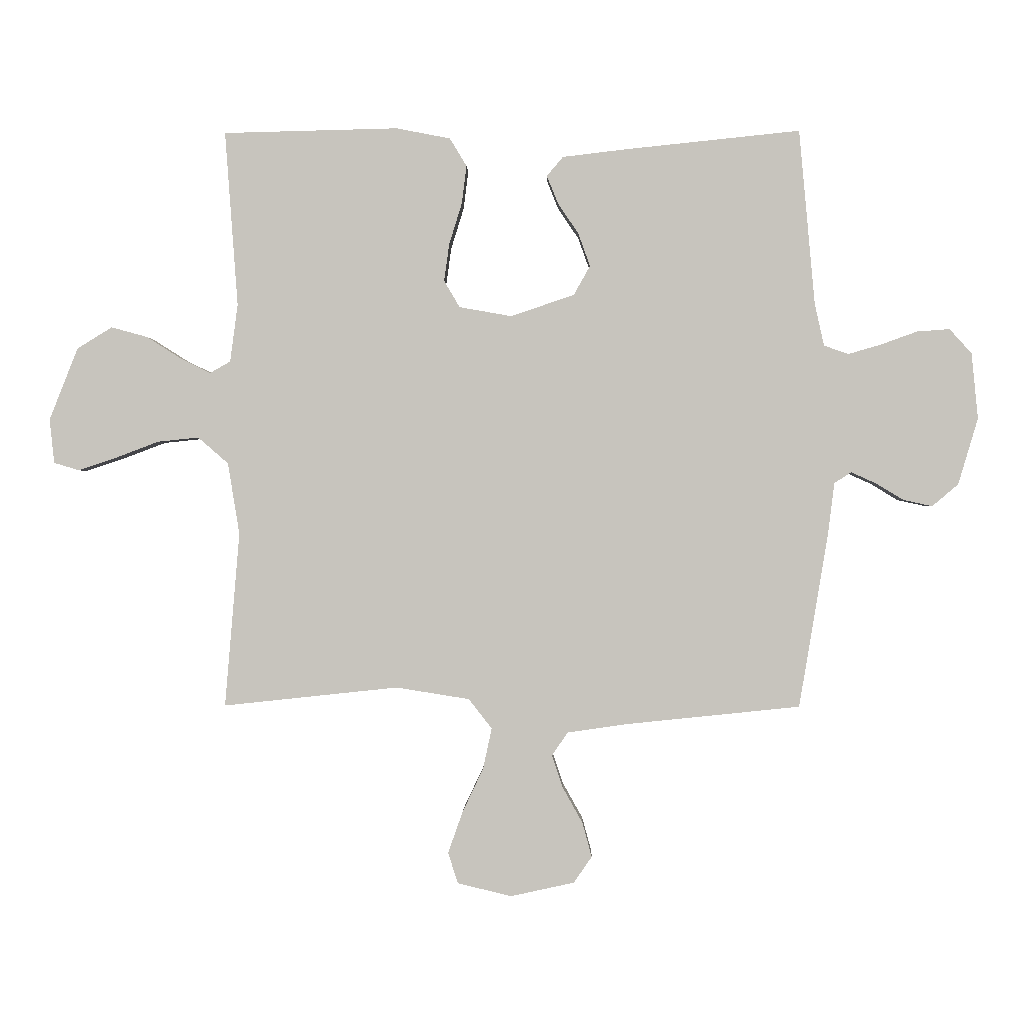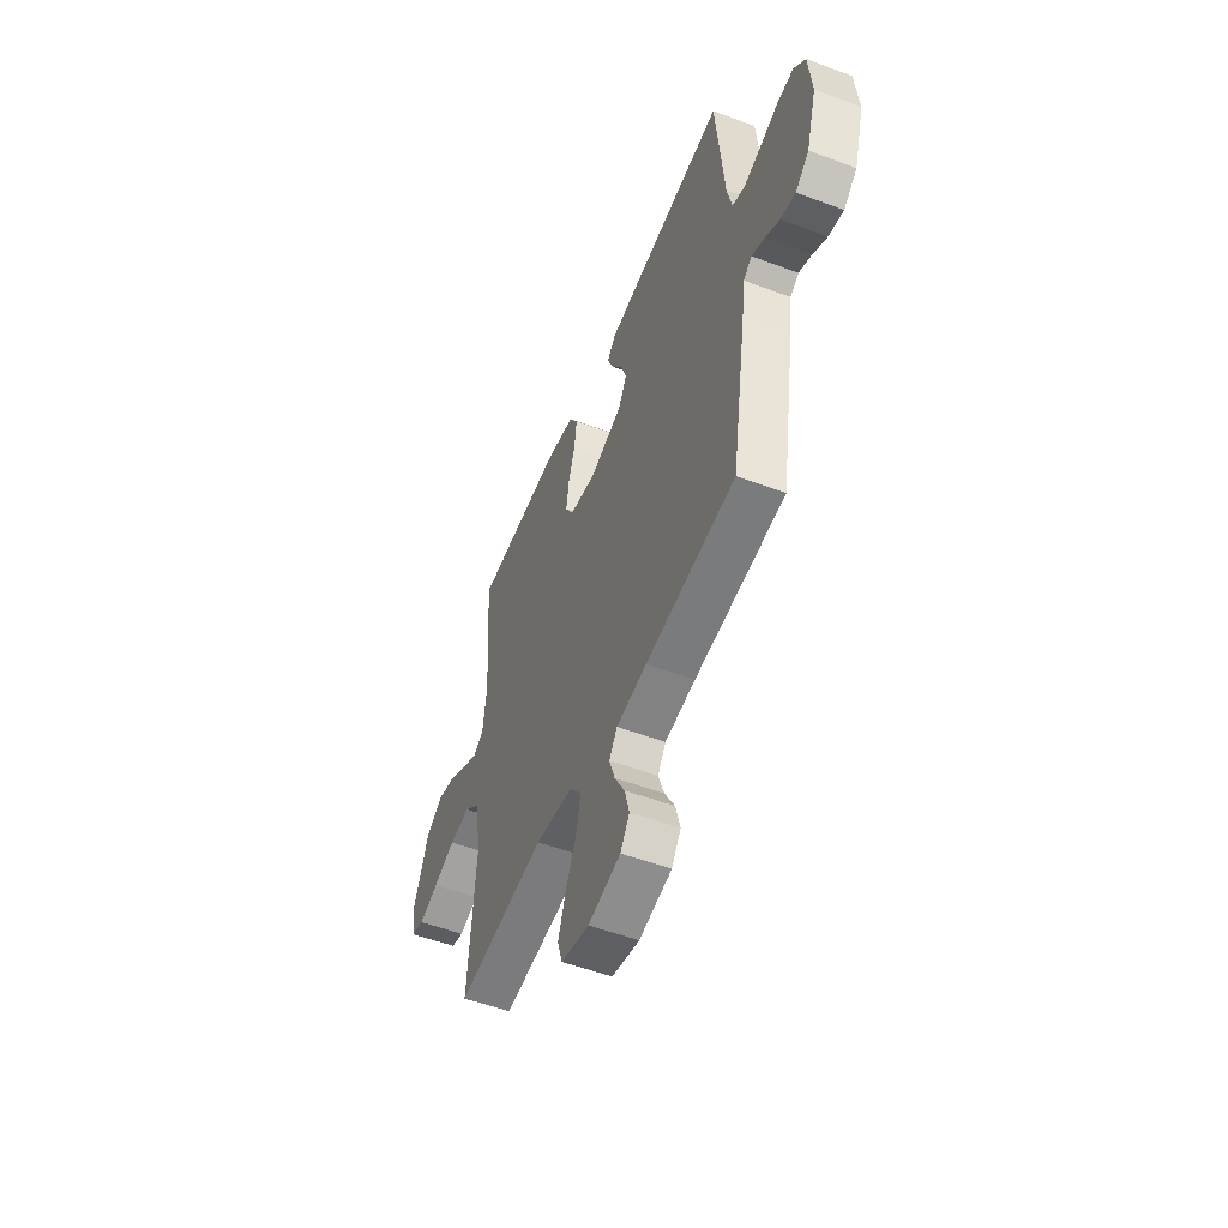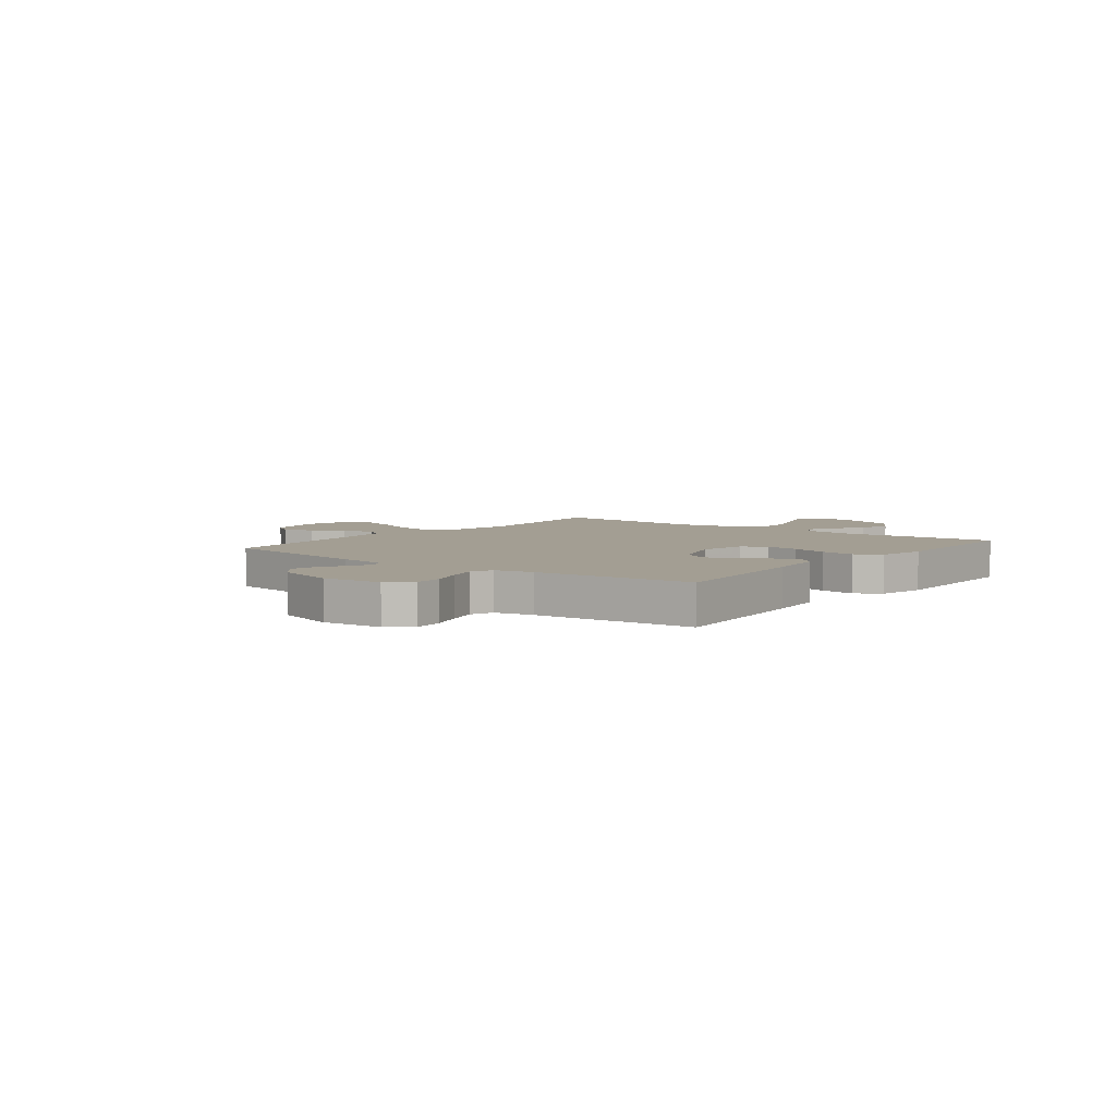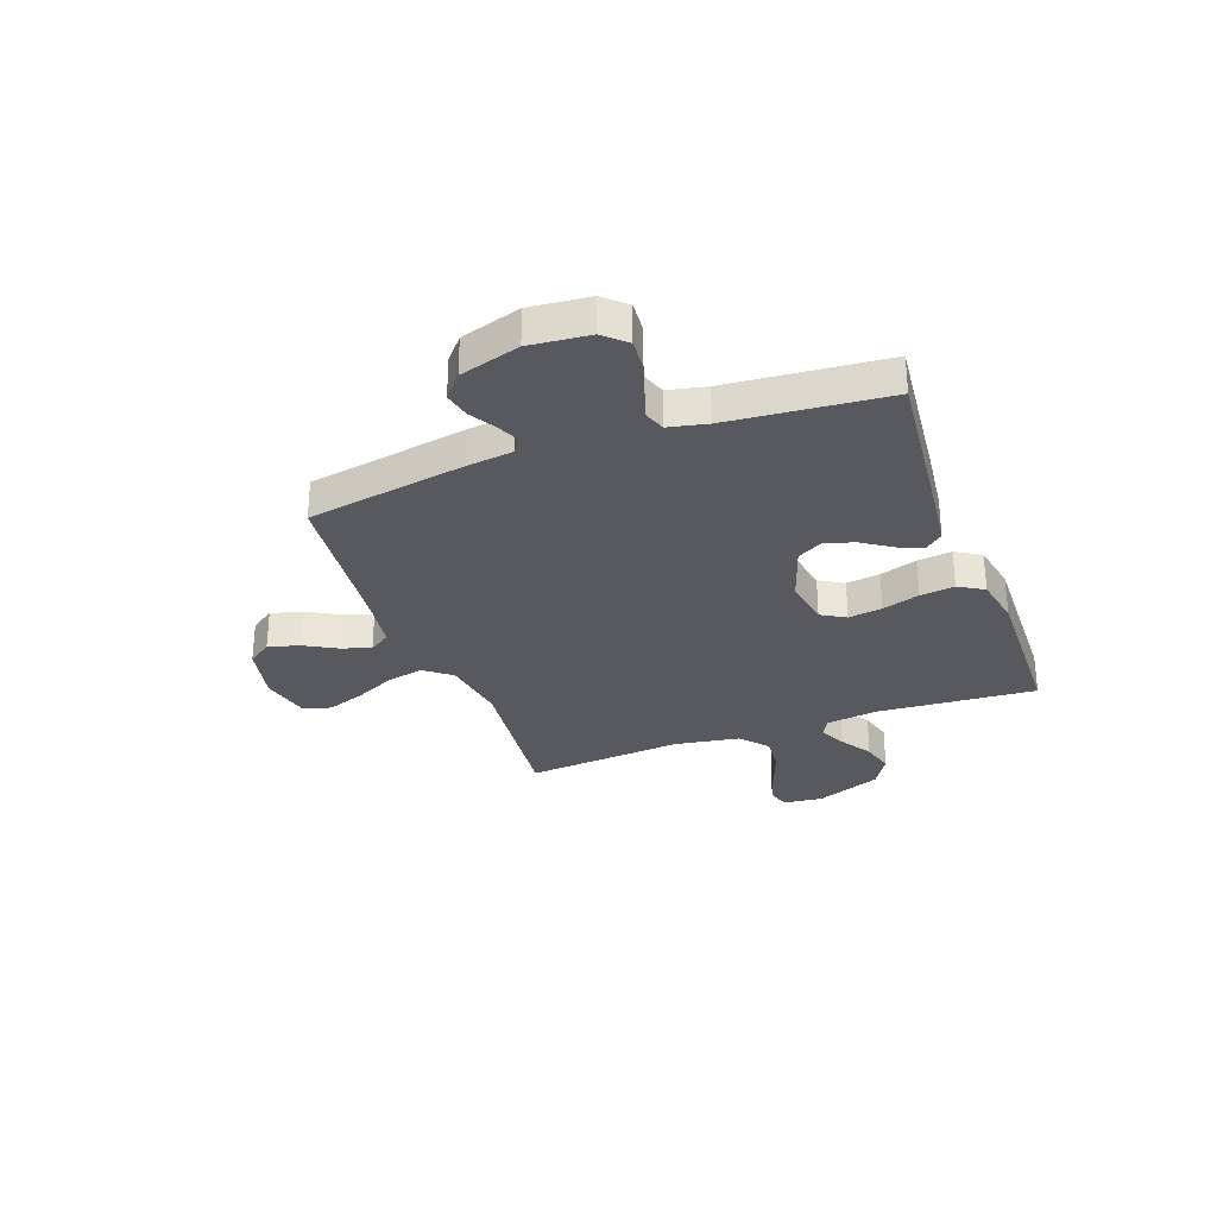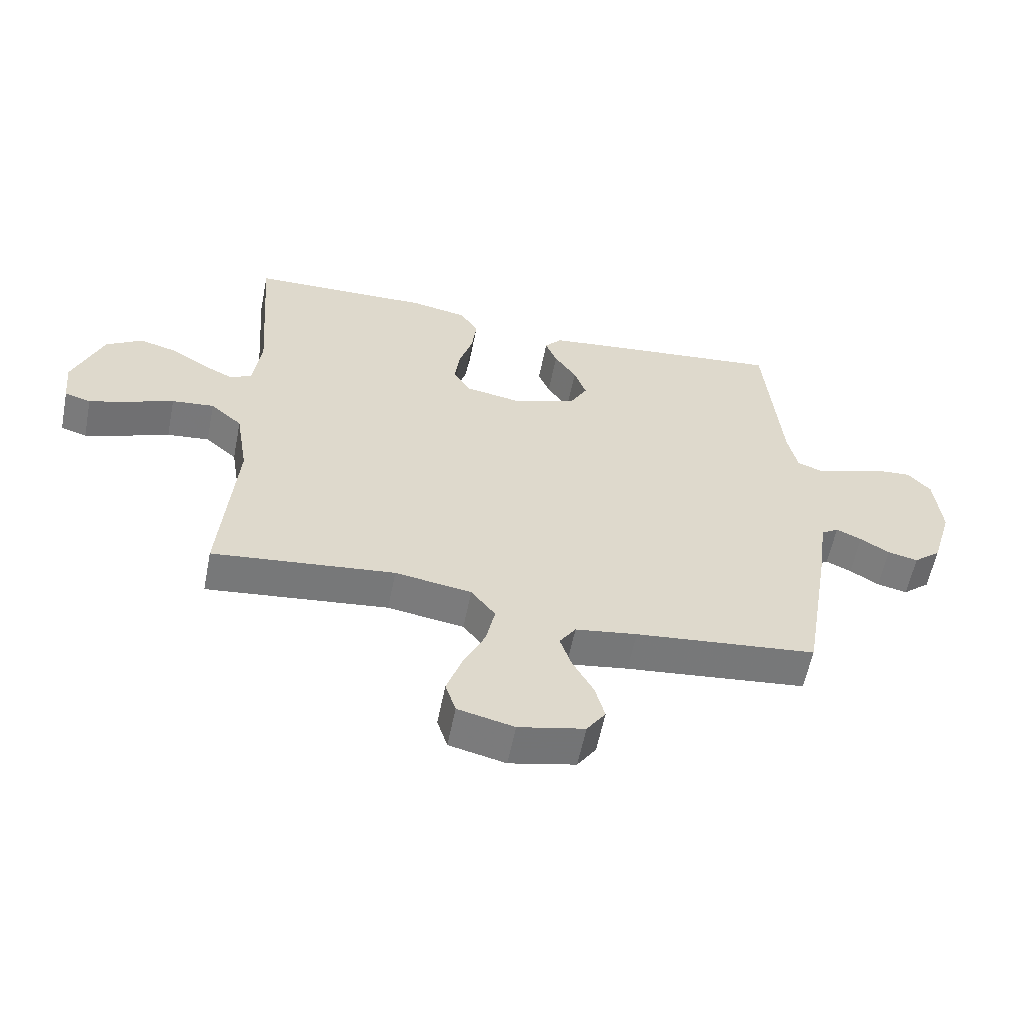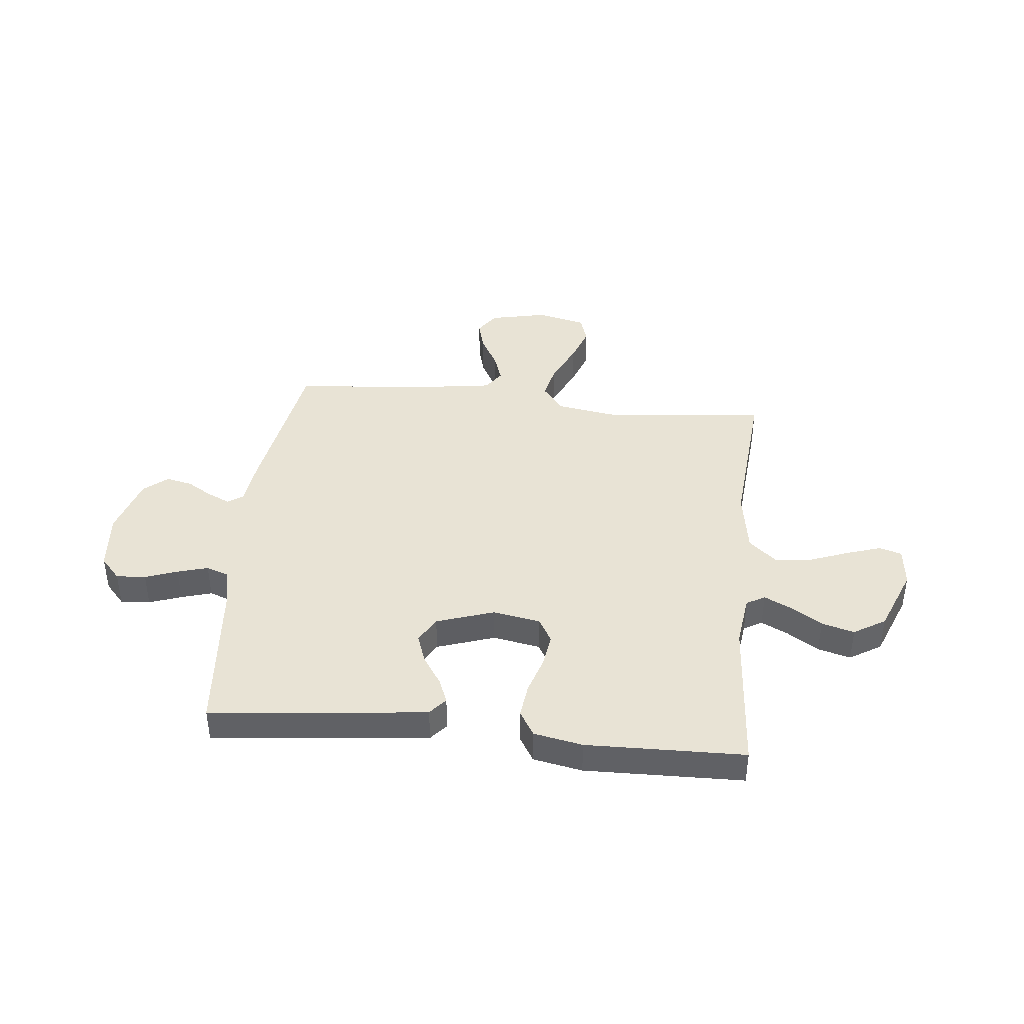
<metadata>
{"format":"obj","ext":"obj","renderer":"f3d","projection":"perspective","resolution":1024,"background":"white","views":[{"elev":-0.0,"azim":-178.6,"up":"+Z"},{"elev":-52.7,"azim":-111.9,"up":"+Z"},{"elev":5.2,"azim":-52.0,"up":"+Y"},{"elev":-30.3,"azim":-69.8,"up":"+Y"},{"elev":-58.2,"azim":168.8,"up":"+Z"},{"elev":41.0,"azim":6.0,"up":"+Y"}]}
</metadata>
<code>
v 0.5 0.07 -0.5
v 0.2 0.07 -0.468
v 0.074 0.07 -0.488
v 0.034 0.07 -0.539
v 0.049 0.07 -0.609
v 0.085 0.07 -0.685
v 0.11 0.07 -0.756
v 0.093 0.07 -0.809
v 0 0.07 -0.831
v -0.109 0.07 -0.807
v -0.14 0.07 -0.762
v -0.124 0.07 -0.703
v -0.09 0.07 -0.642
v -0.071 0.07 -0.586
v -0.098 0.07 -0.546
v -0.2 0.07 -0.531
v -0.5 0.07 -0.5
v -0.55 0.07 -0.2
v -0.561 0.07 -0.112
v -0.59 0.07 -0.093
v -0.632 0.07 -0.112
v -0.68 0.07 -0.141
v -0.73 0.07 -0.152
v -0.775 0.07 -0.114
v -0.809 0.07 0
v -0.798 0.07 0.113
v -0.76 0.07 0.155
v -0.704 0.07 0.151
v -0.643 0.07 0.129
v -0.585 0.07 0.112
v -0.543 0.07 0.127
v -0.527 0.07 0.2
v -0.5 0.07 0.5
v -0.2 0.07 0.469
v -0.09 0.07 0.456
v -0.062 0.07 0.423
v -0.081 0.07 0.376
v -0.117 0.07 0.322
v -0.137 0.07 0.266
v -0.109 0.07 0.216
v 0 0.07 0.179
v 0.09 0.07 0.195
v 0.117 0.07 0.241
v 0.108 0.07 0.305
v 0.086 0.07 0.376
v 0.078 0.07 0.441
v 0.107 0.07 0.489
v 0.2 0.07 0.507
v 0.5 0.07 0.5
v 0.478 0.07 0.2
v 0.491 0.07 0.101
v 0.526 0.07 0.081
v 0.577 0.07 0.106
v 0.637 0.07 0.144
v 0.699 0.07 0.161
v 0.759 0.07 0.124
v 0.808 0.07 0
v 0.8 0.07 -0.076
v 0.757 0.07 -0.089
v 0.691 0.07 -0.067
v 0.617 0.07 -0.039
v 0.547 0.07 -0.032
v 0.495 0.07 -0.077
v 0.475 0.07 -0.2
v 0.5 0 -0.5
v 0.2 0 -0.468
v 0.074 0 -0.488
v 0.034 0 -0.539
v 0.049 0 -0.609
v 0.085 0 -0.685
v 0.11 0 -0.756
v 0.093 0 -0.809
v 0 0 -0.831
v -0.109 0 -0.807
v -0.14 0 -0.762
v -0.124 0 -0.703
v -0.09 0 -0.642
v -0.071 0 -0.586
v -0.098 0 -0.546
v -0.2 0 -0.531
v -0.5 0 -0.5
v -0.55 0 -0.2
v -0.561 0 -0.112
v -0.59 0 -0.093
v -0.632 0 -0.112
v -0.68 0 -0.141
v -0.73 0 -0.152
v -0.775 0 -0.114
v -0.809 0 0
v -0.798 0 0.113
v -0.76 0 0.155
v -0.704 0 0.151
v -0.643 0 0.129
v -0.585 0 0.112
v -0.543 0 0.127
v -0.527 0 0.2
v -0.5 0 0.5
v -0.2 0 0.469
v -0.09 0 0.456
v -0.062 0 0.423
v -0.081 0 0.376
v -0.117 0 0.322
v -0.137 0 0.266
v -0.109 0 0.216
v 0 0 0.179
v 0.09 0 0.195
v 0.117 0 0.241
v 0.108 0 0.305
v 0.086 0 0.376
v 0.078 0 0.441
v 0.107 0 0.489
v 0.2 0 0.507
v 0.5 0 0.5
v 0.478 0 0.2
v 0.491 0 0.101
v 0.526 0 0.081
v 0.577 0 0.106
v 0.637 0 0.144
v 0.699 0 0.161
v 0.759 0 0.124
v 0.808 0 0
v 0.8 0 -0.076
v 0.757 0 -0.089
v 0.691 0 -0.067
v 0.617 0 -0.039
v 0.547 0 -0.032
v 0.495 0 -0.077
v 0.475 0 -0.2
f 59 60 61
f 58 59 61
f 57 58 61
f 56 57 61
f 55 56 61
f 54 55 61
f 53 54 61
f 52 53 61 62
f 51 52 62 63
f 48 49 50
f 47 48 50
f 46 47 50
f 45 46 50
f 44 45 50
f 51 63 64
f 50 51 64
f 44 50 64
f 43 44 64
f 36 37 38
f 35 36 38
f 34 35 38
f 33 34 38
f 32 33 38
f 31 32 38 39
f 30 31 39 40
f 27 28 29
f 26 27 29
f 25 26 29
f 24 25 29
f 23 24 29
f 22 23 29
f 21 22 29
f 20 21 29 30
f 30 40 41
f 20 30 41
f 19 20 41
f 19 41 42
f 18 19 42
f 17 18 42
f 16 17 42
f 11 12 13
f 10 11 13
f 9 10 13
f 8 9 13
f 7 8 13
f 6 7 13
f 5 6 13
f 4 5 13 14
f 3 4 14 15
f 64 1 2
f 43 64 2
f 42 43 2
f 3 15 16 42
f 2 3 42
f 125 124 123
f 125 123 122
f 125 122 121
f 125 121 120
f 125 120 119
f 125 119 118
f 125 118 117
f 126 125 117 116
f 127 126 116 115
f 114 113 112
f 114 112 111
f 114 111 110
f 114 110 109
f 114 109 108
f 128 127 115
f 128 115 114
f 128 114 108
f 128 108 107
f 102 101 100
f 102 100 99
f 102 99 98
f 102 98 97
f 102 97 96
f 103 102 96 95
f 104 103 95 94
f 93 92 91
f 93 91 90
f 93 90 89
f 93 89 88
f 93 88 87
f 93 87 86
f 93 86 85
f 94 93 85 84
f 105 104 94
f 105 94 84
f 105 84 83
f 106 105 83
f 106 83 82
f 106 82 81
f 106 81 80
f 77 76 75
f 77 75 74
f 77 74 73
f 77 73 72
f 77 72 71
f 77 71 70
f 77 70 69
f 78 77 69 68
f 79 78 68 67
f 66 65 128
f 66 128 107
f 66 107 106
f 106 80 79 67
f 106 67 66
f 1 65 66 2
f 2 66 67 3
f 3 67 68 4
f 4 68 69 5
f 5 69 70 6
f 6 70 71 7
f 7 71 72 8
f 8 72 73 9
f 9 73 74 10
f 10 74 75 11
f 11 75 76 12
f 12 76 77 13
f 13 77 78 14
f 14 78 79 15
f 15 79 80 16
f 16 80 81 17
f 17 81 82 18
f 18 82 83 19
f 19 83 84 20
f 20 84 85 21
f 21 85 86 22
f 22 86 87 23
f 23 87 88 24
f 24 88 89 25
f 25 89 90 26
f 26 90 91 27
f 27 91 92 28
f 28 92 93 29
f 29 93 94 30
f 30 94 95 31
f 31 95 96 32
f 32 96 97 33
f 33 97 98 34
f 34 98 99 35
f 35 99 100 36
f 36 100 101 37
f 37 101 102 38
f 38 102 103 39
f 39 103 104 40
f 40 104 105 41
f 41 105 106 42
f 42 106 107 43
f 43 107 108 44
f 44 108 109 45
f 45 109 110 46
f 46 110 111 47
f 47 111 112 48
f 48 112 113 49
f 49 113 114 50
f 50 114 115 51
f 51 115 116 52
f 52 116 117 53
f 53 117 118 54
f 54 118 119 55
f 55 119 120 56
f 56 120 121 57
f 57 121 122 58
f 58 122 123 59
f 59 123 124 60
f 60 124 125 61
f 61 125 126 62
f 62 126 127 63
f 63 127 128 64
f 64 128 65 1

</code>
